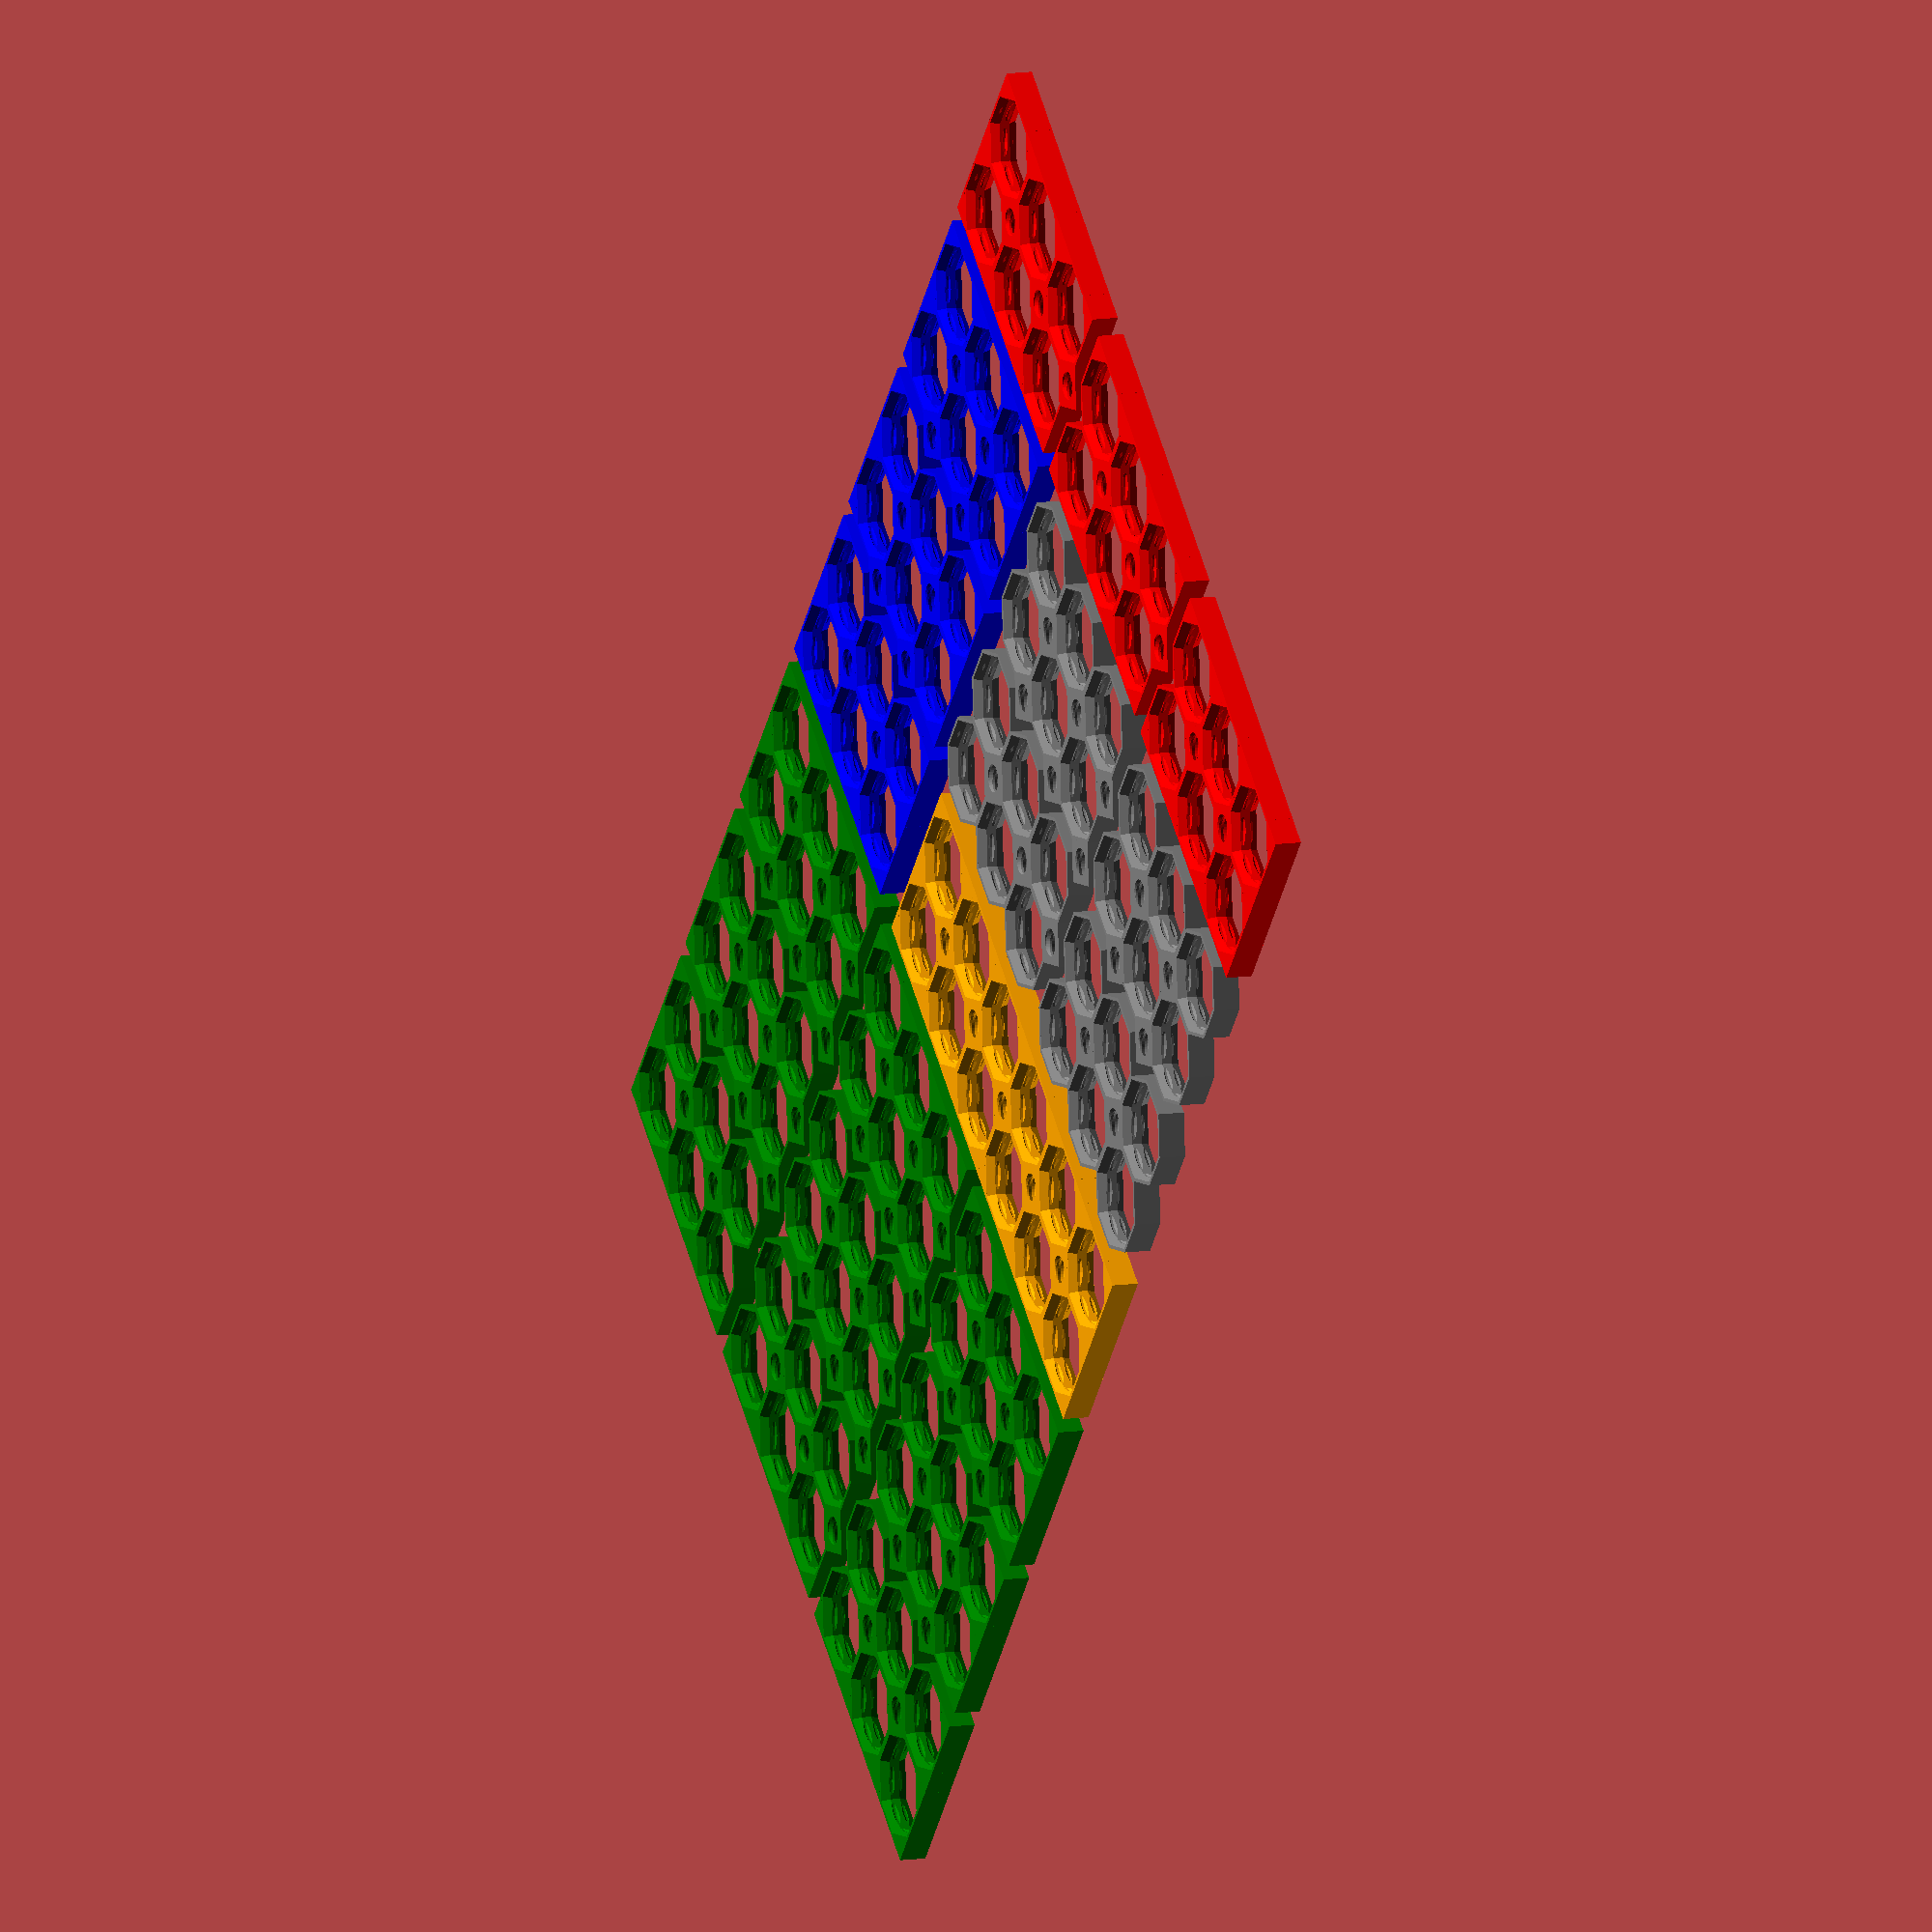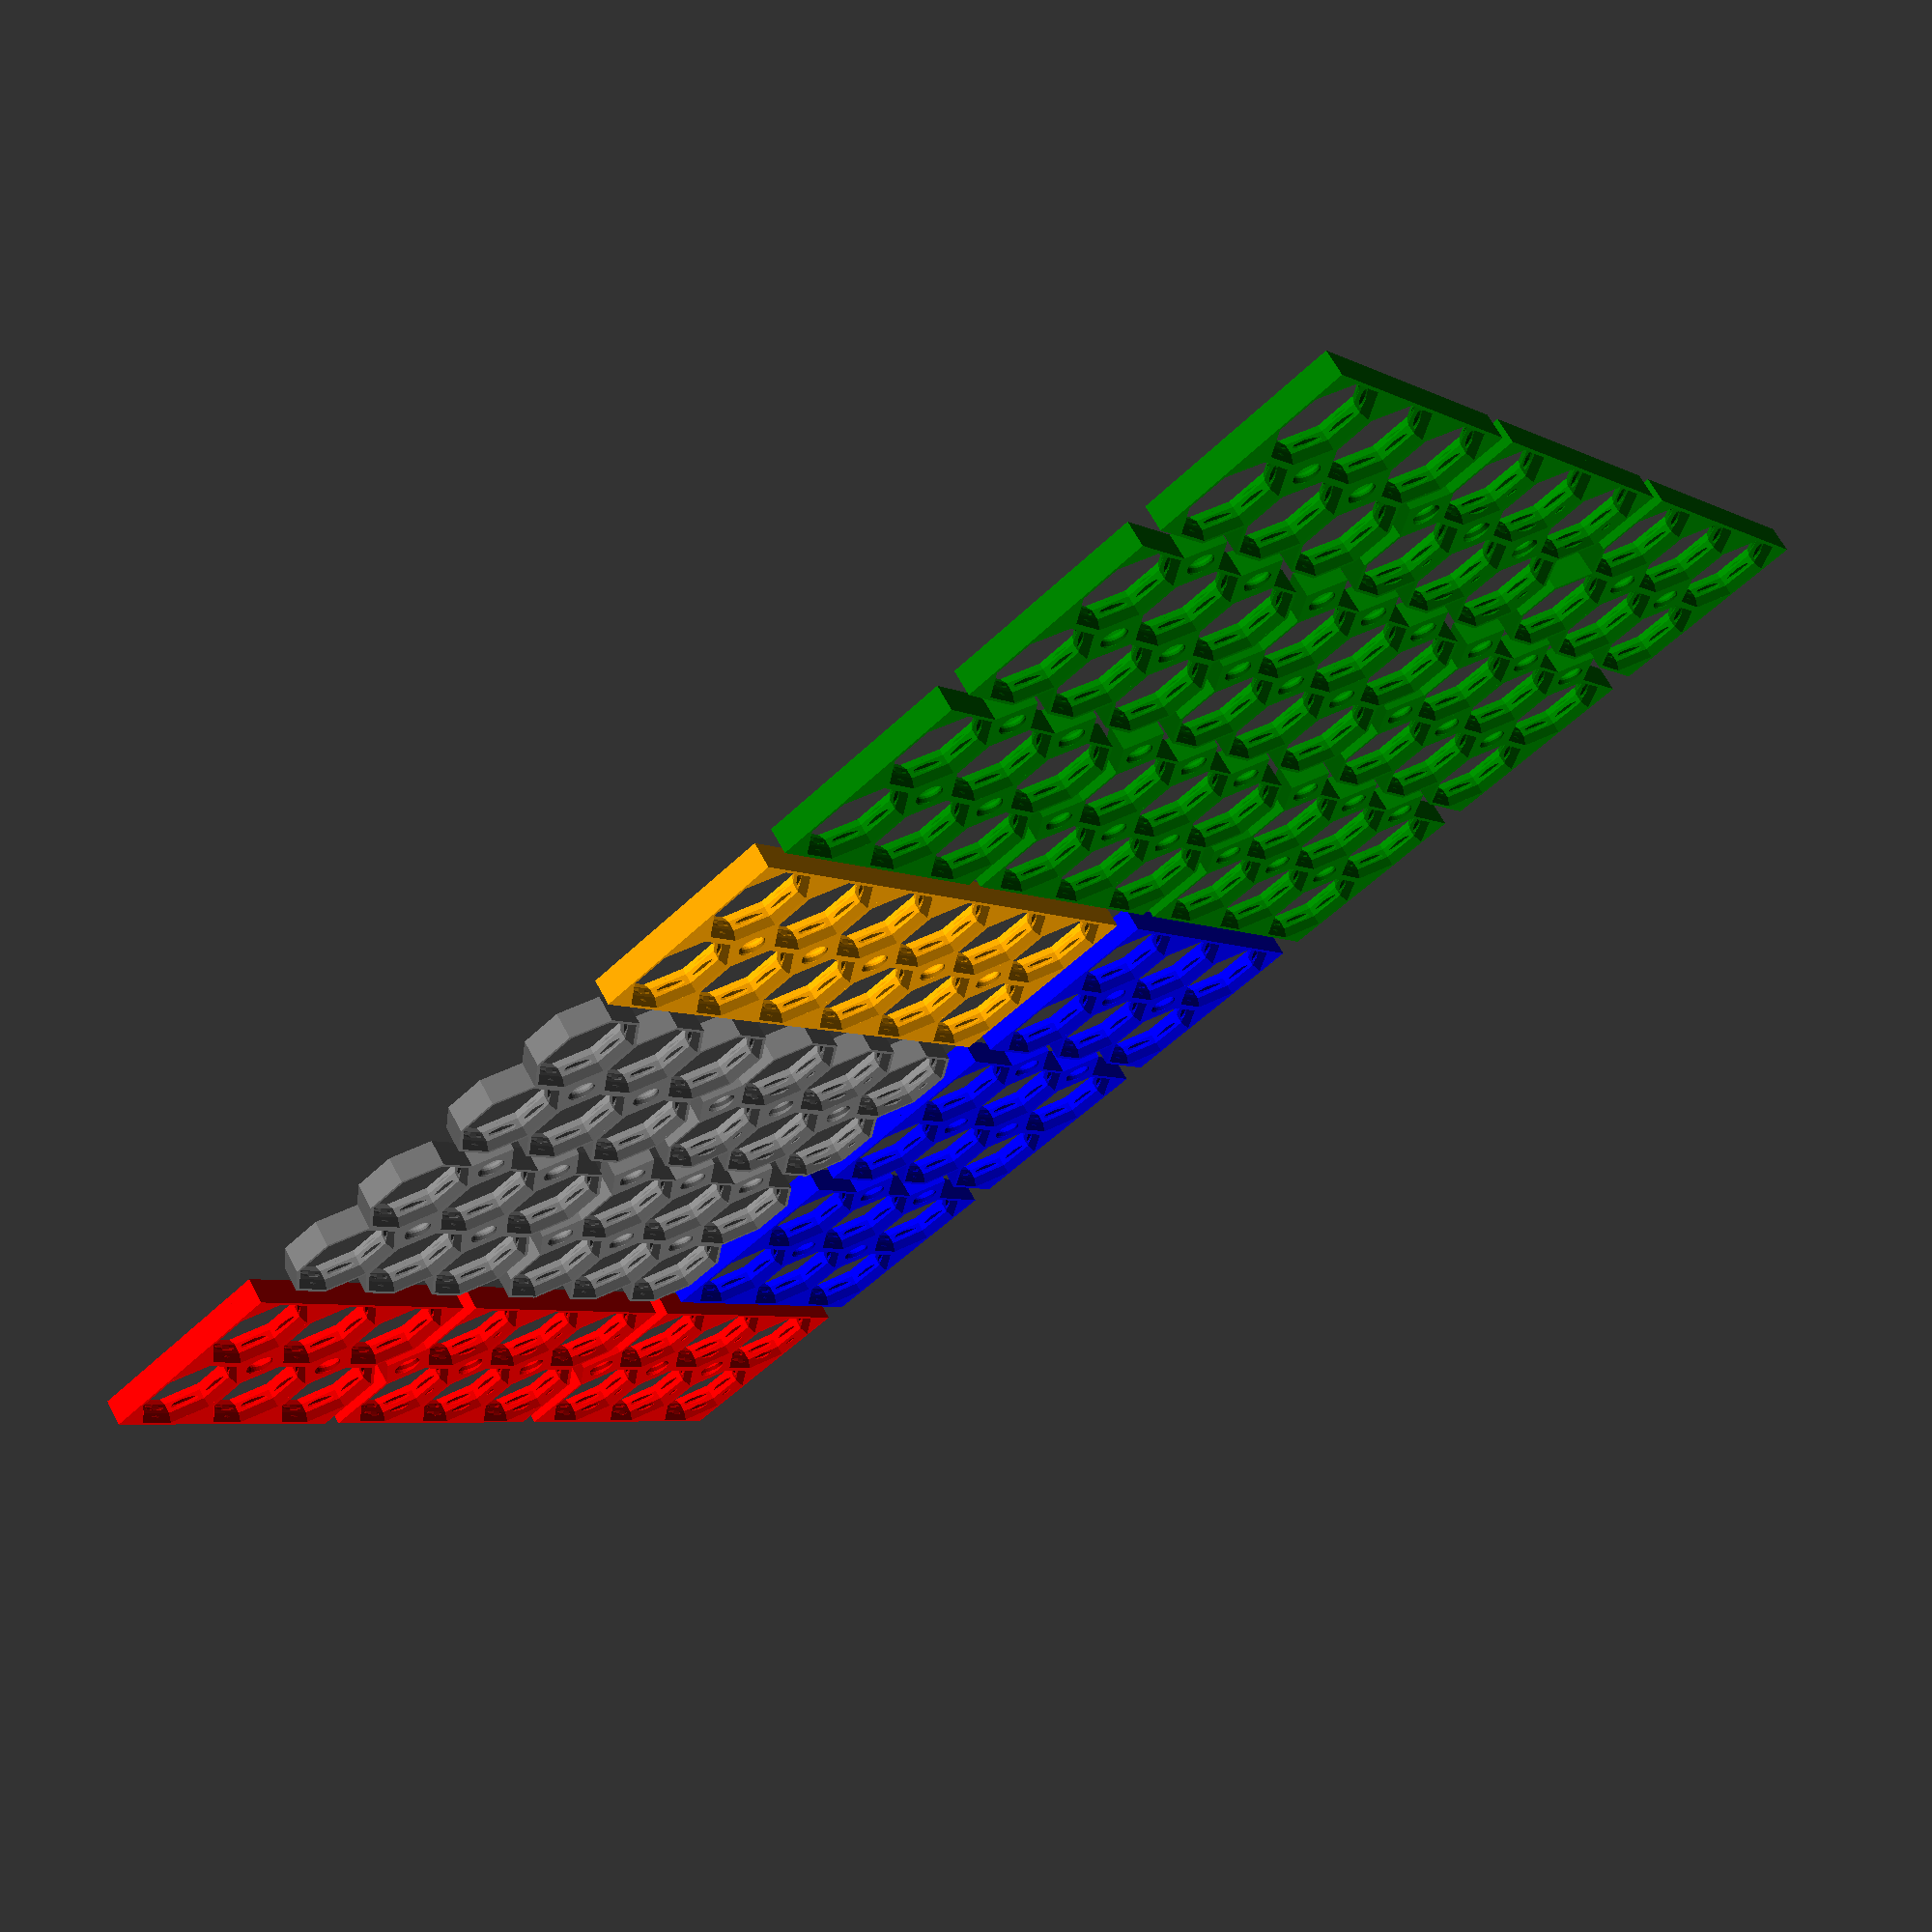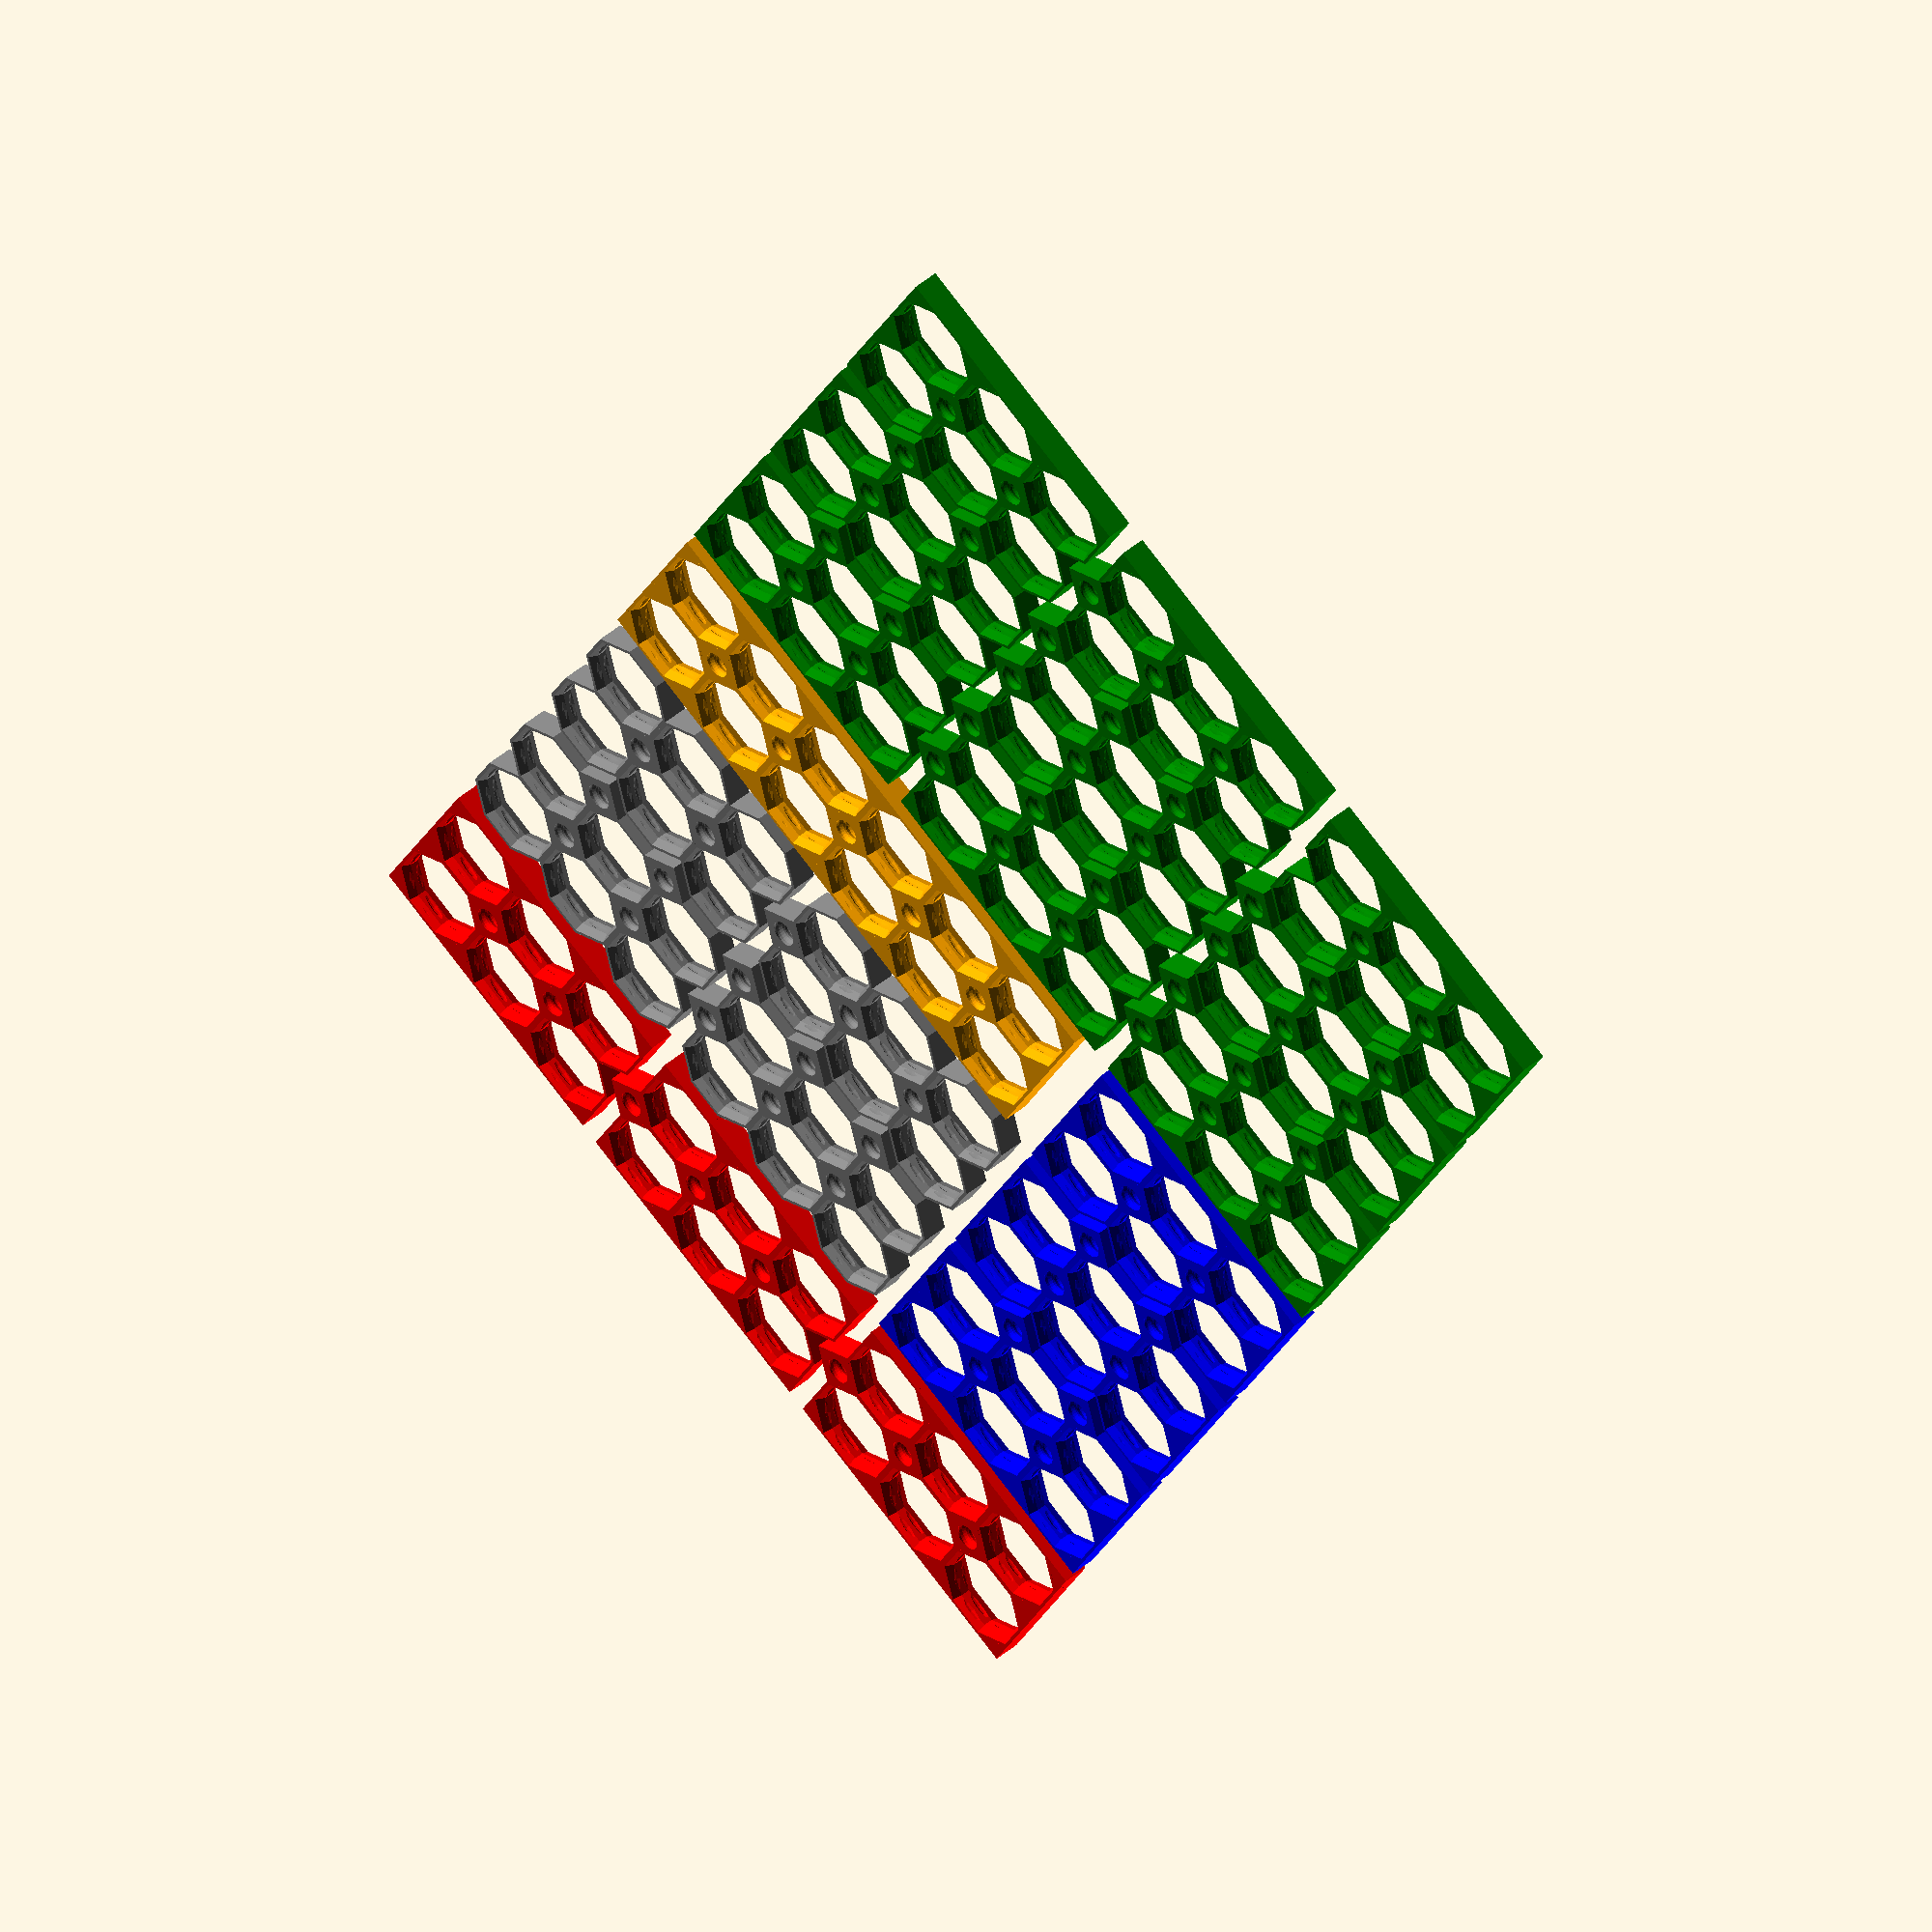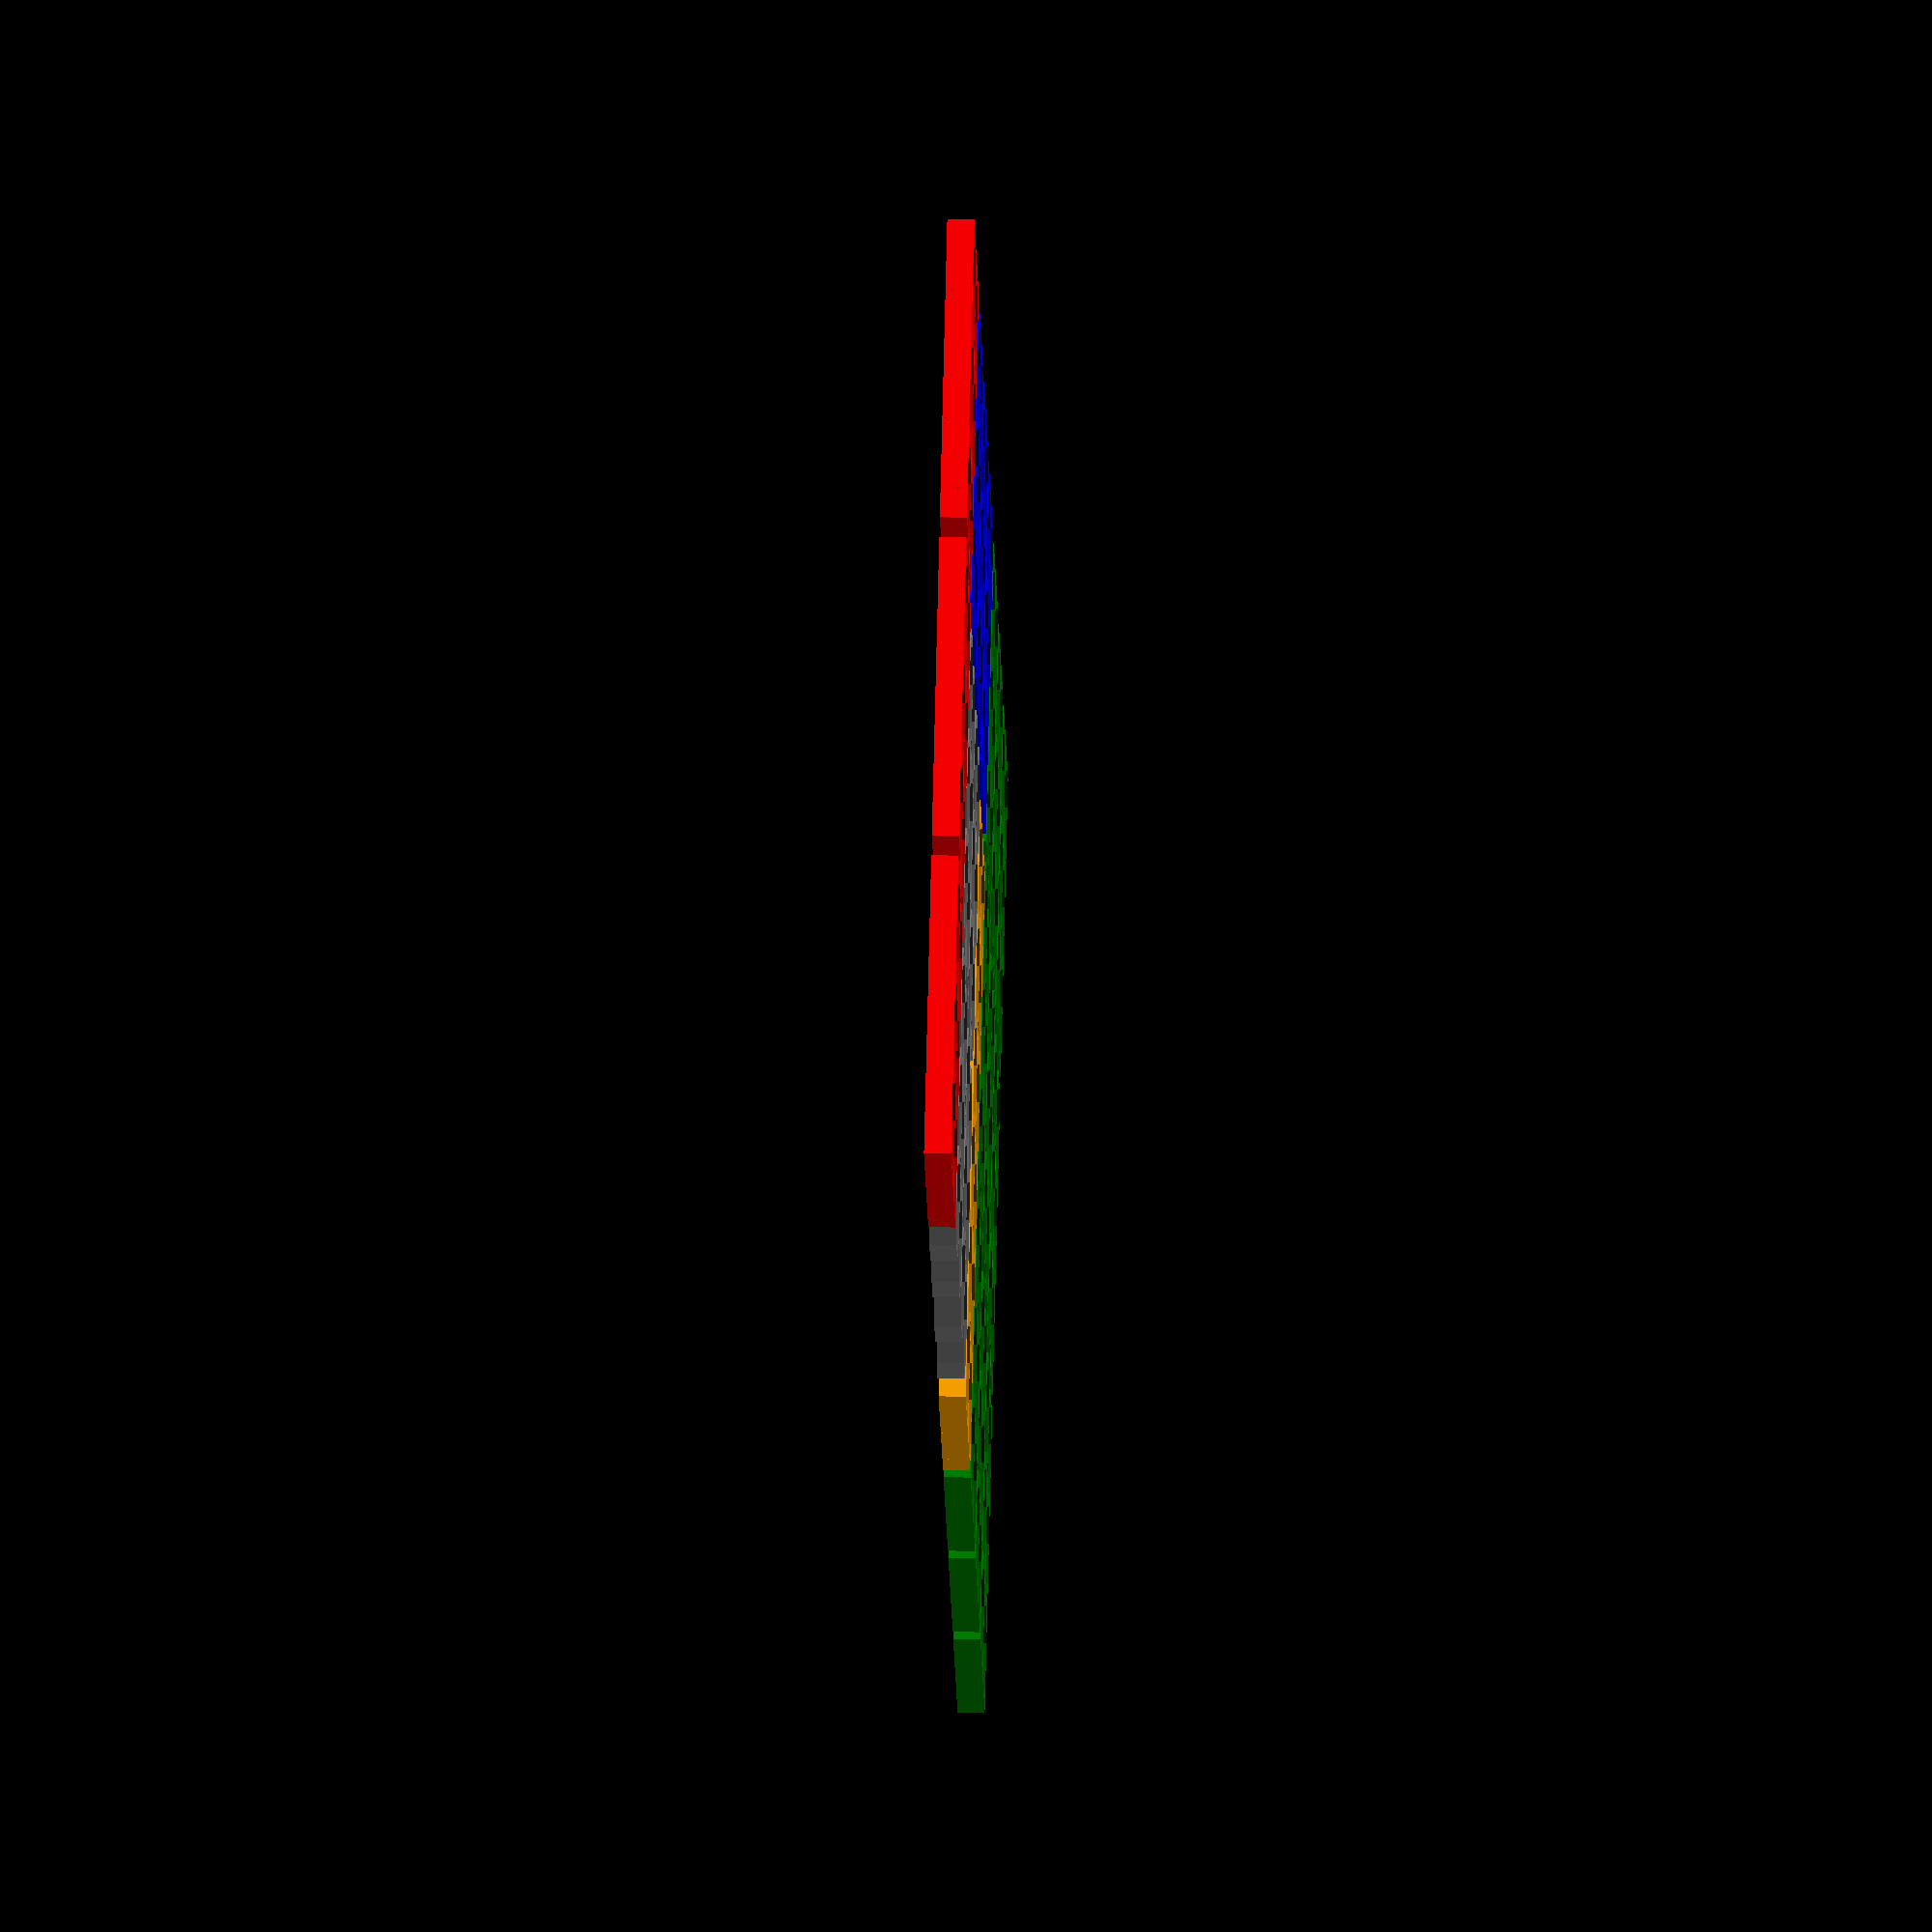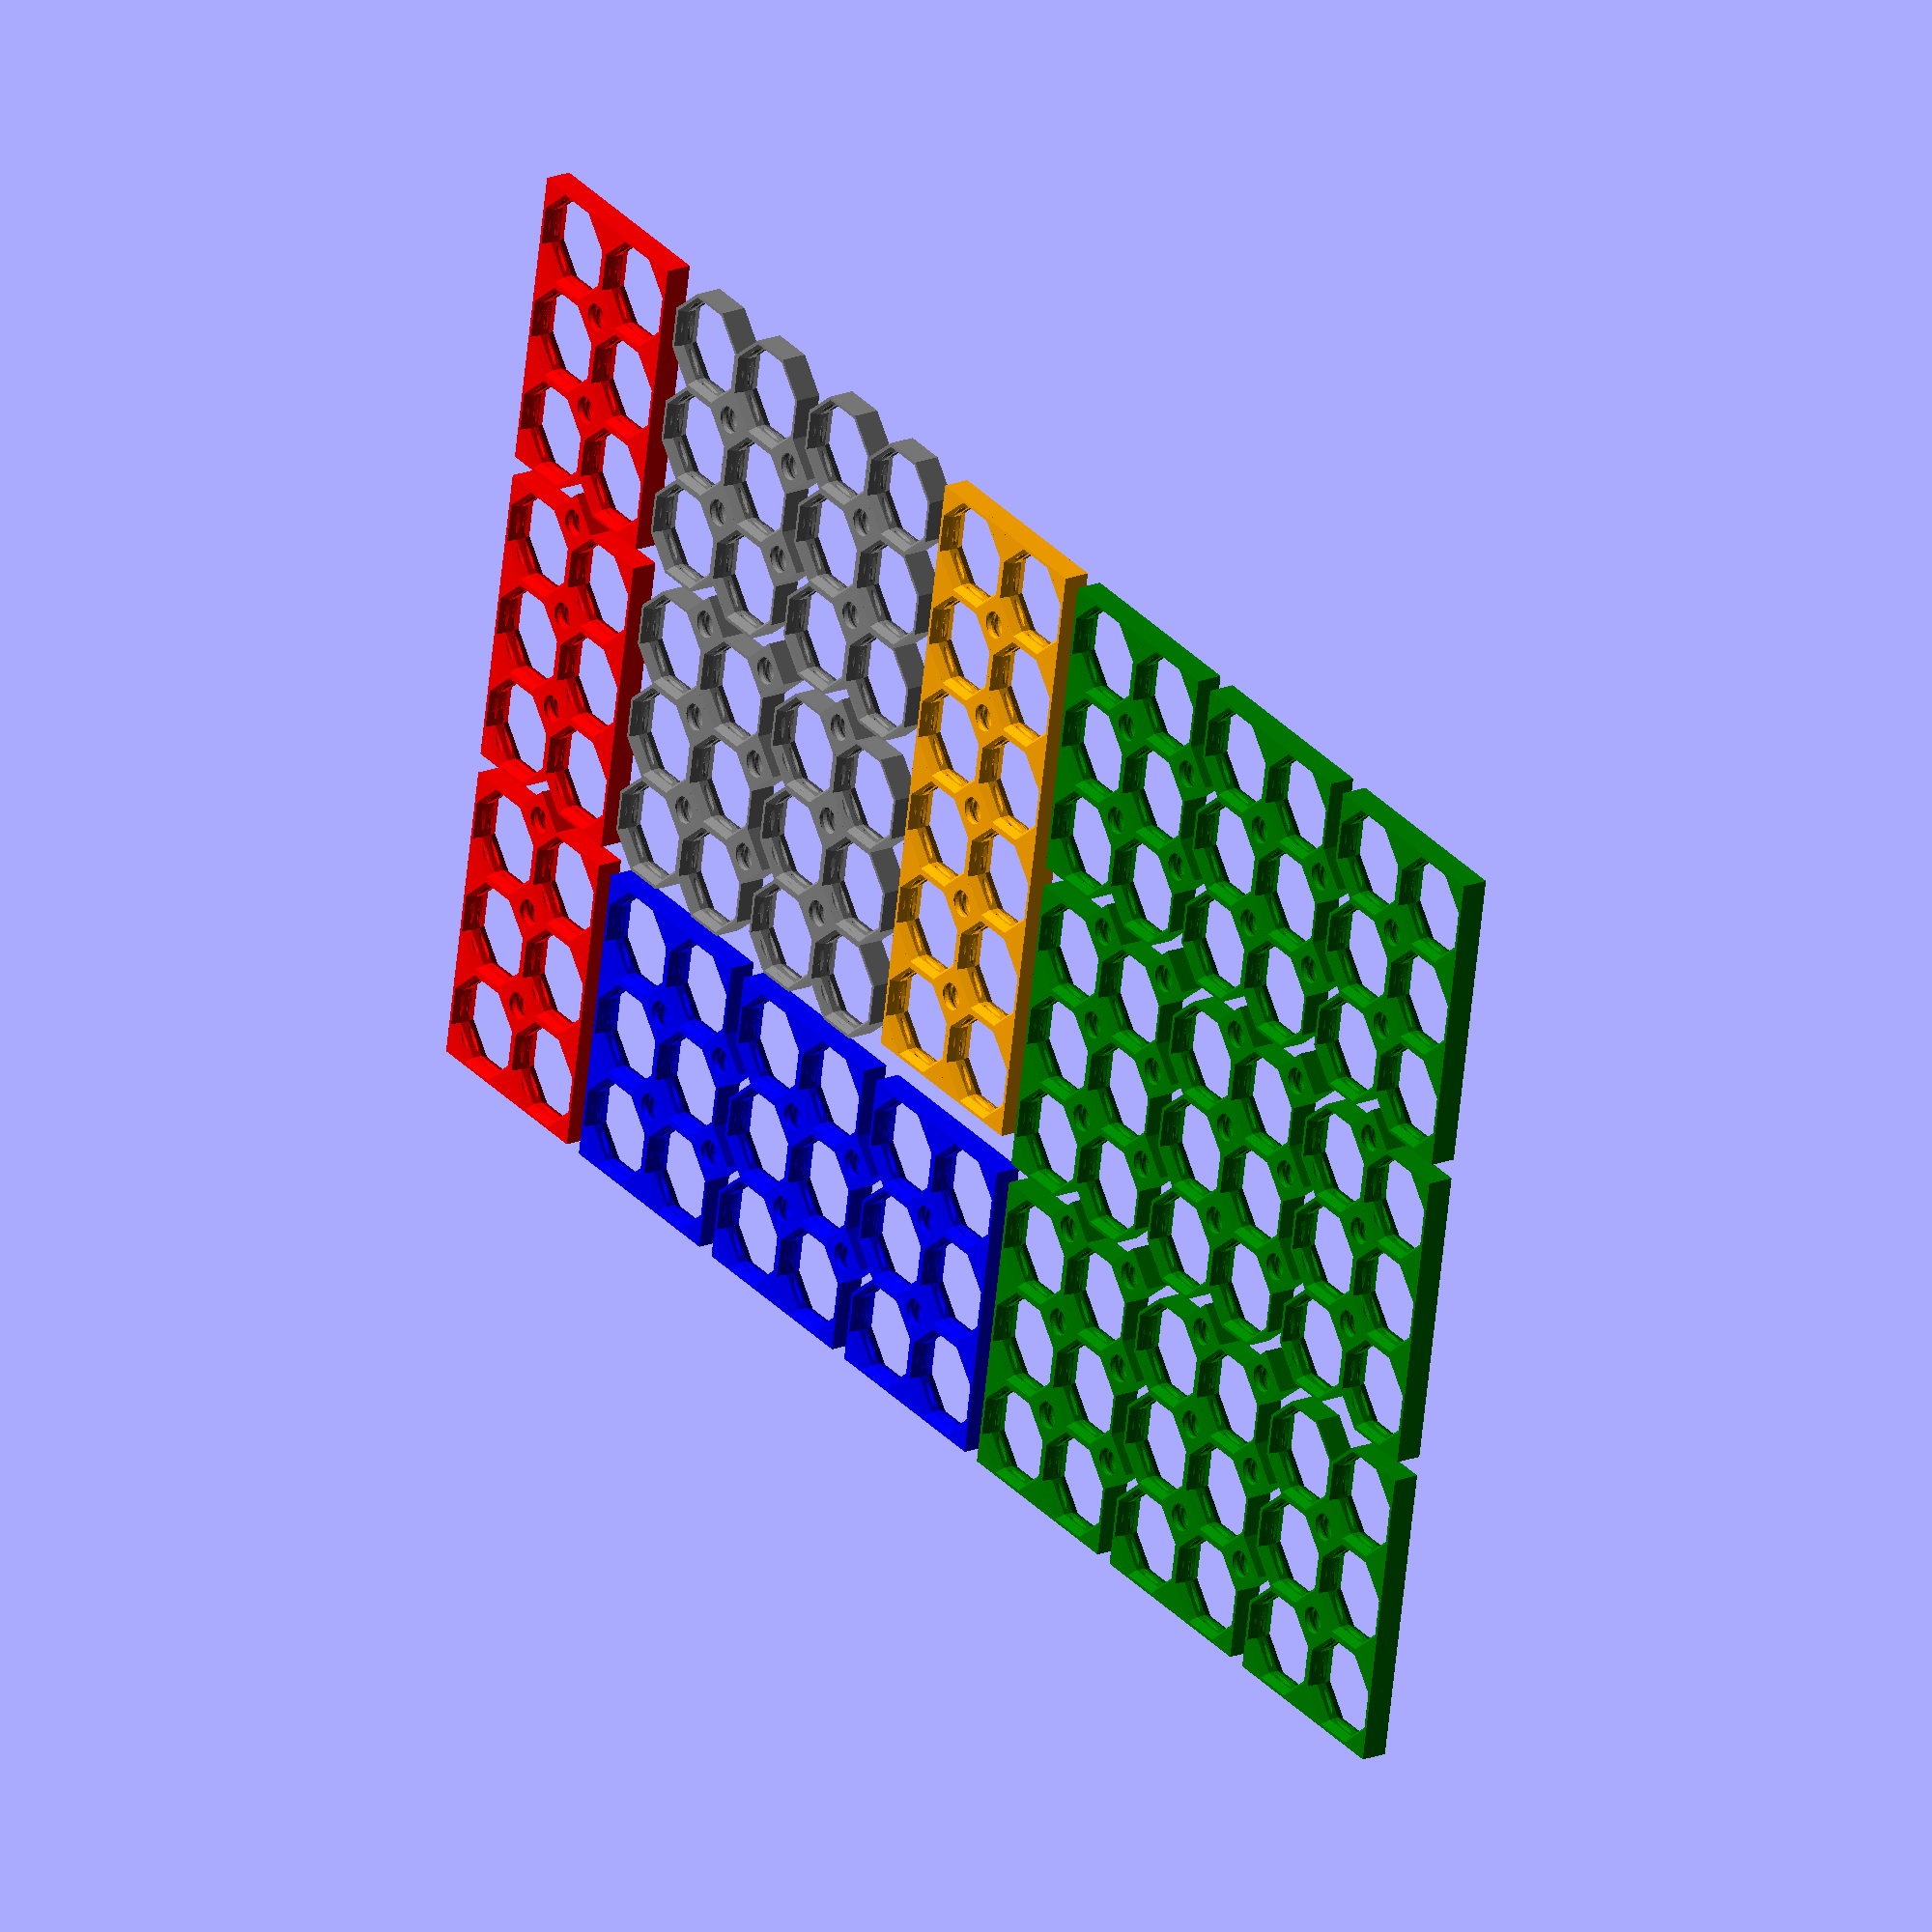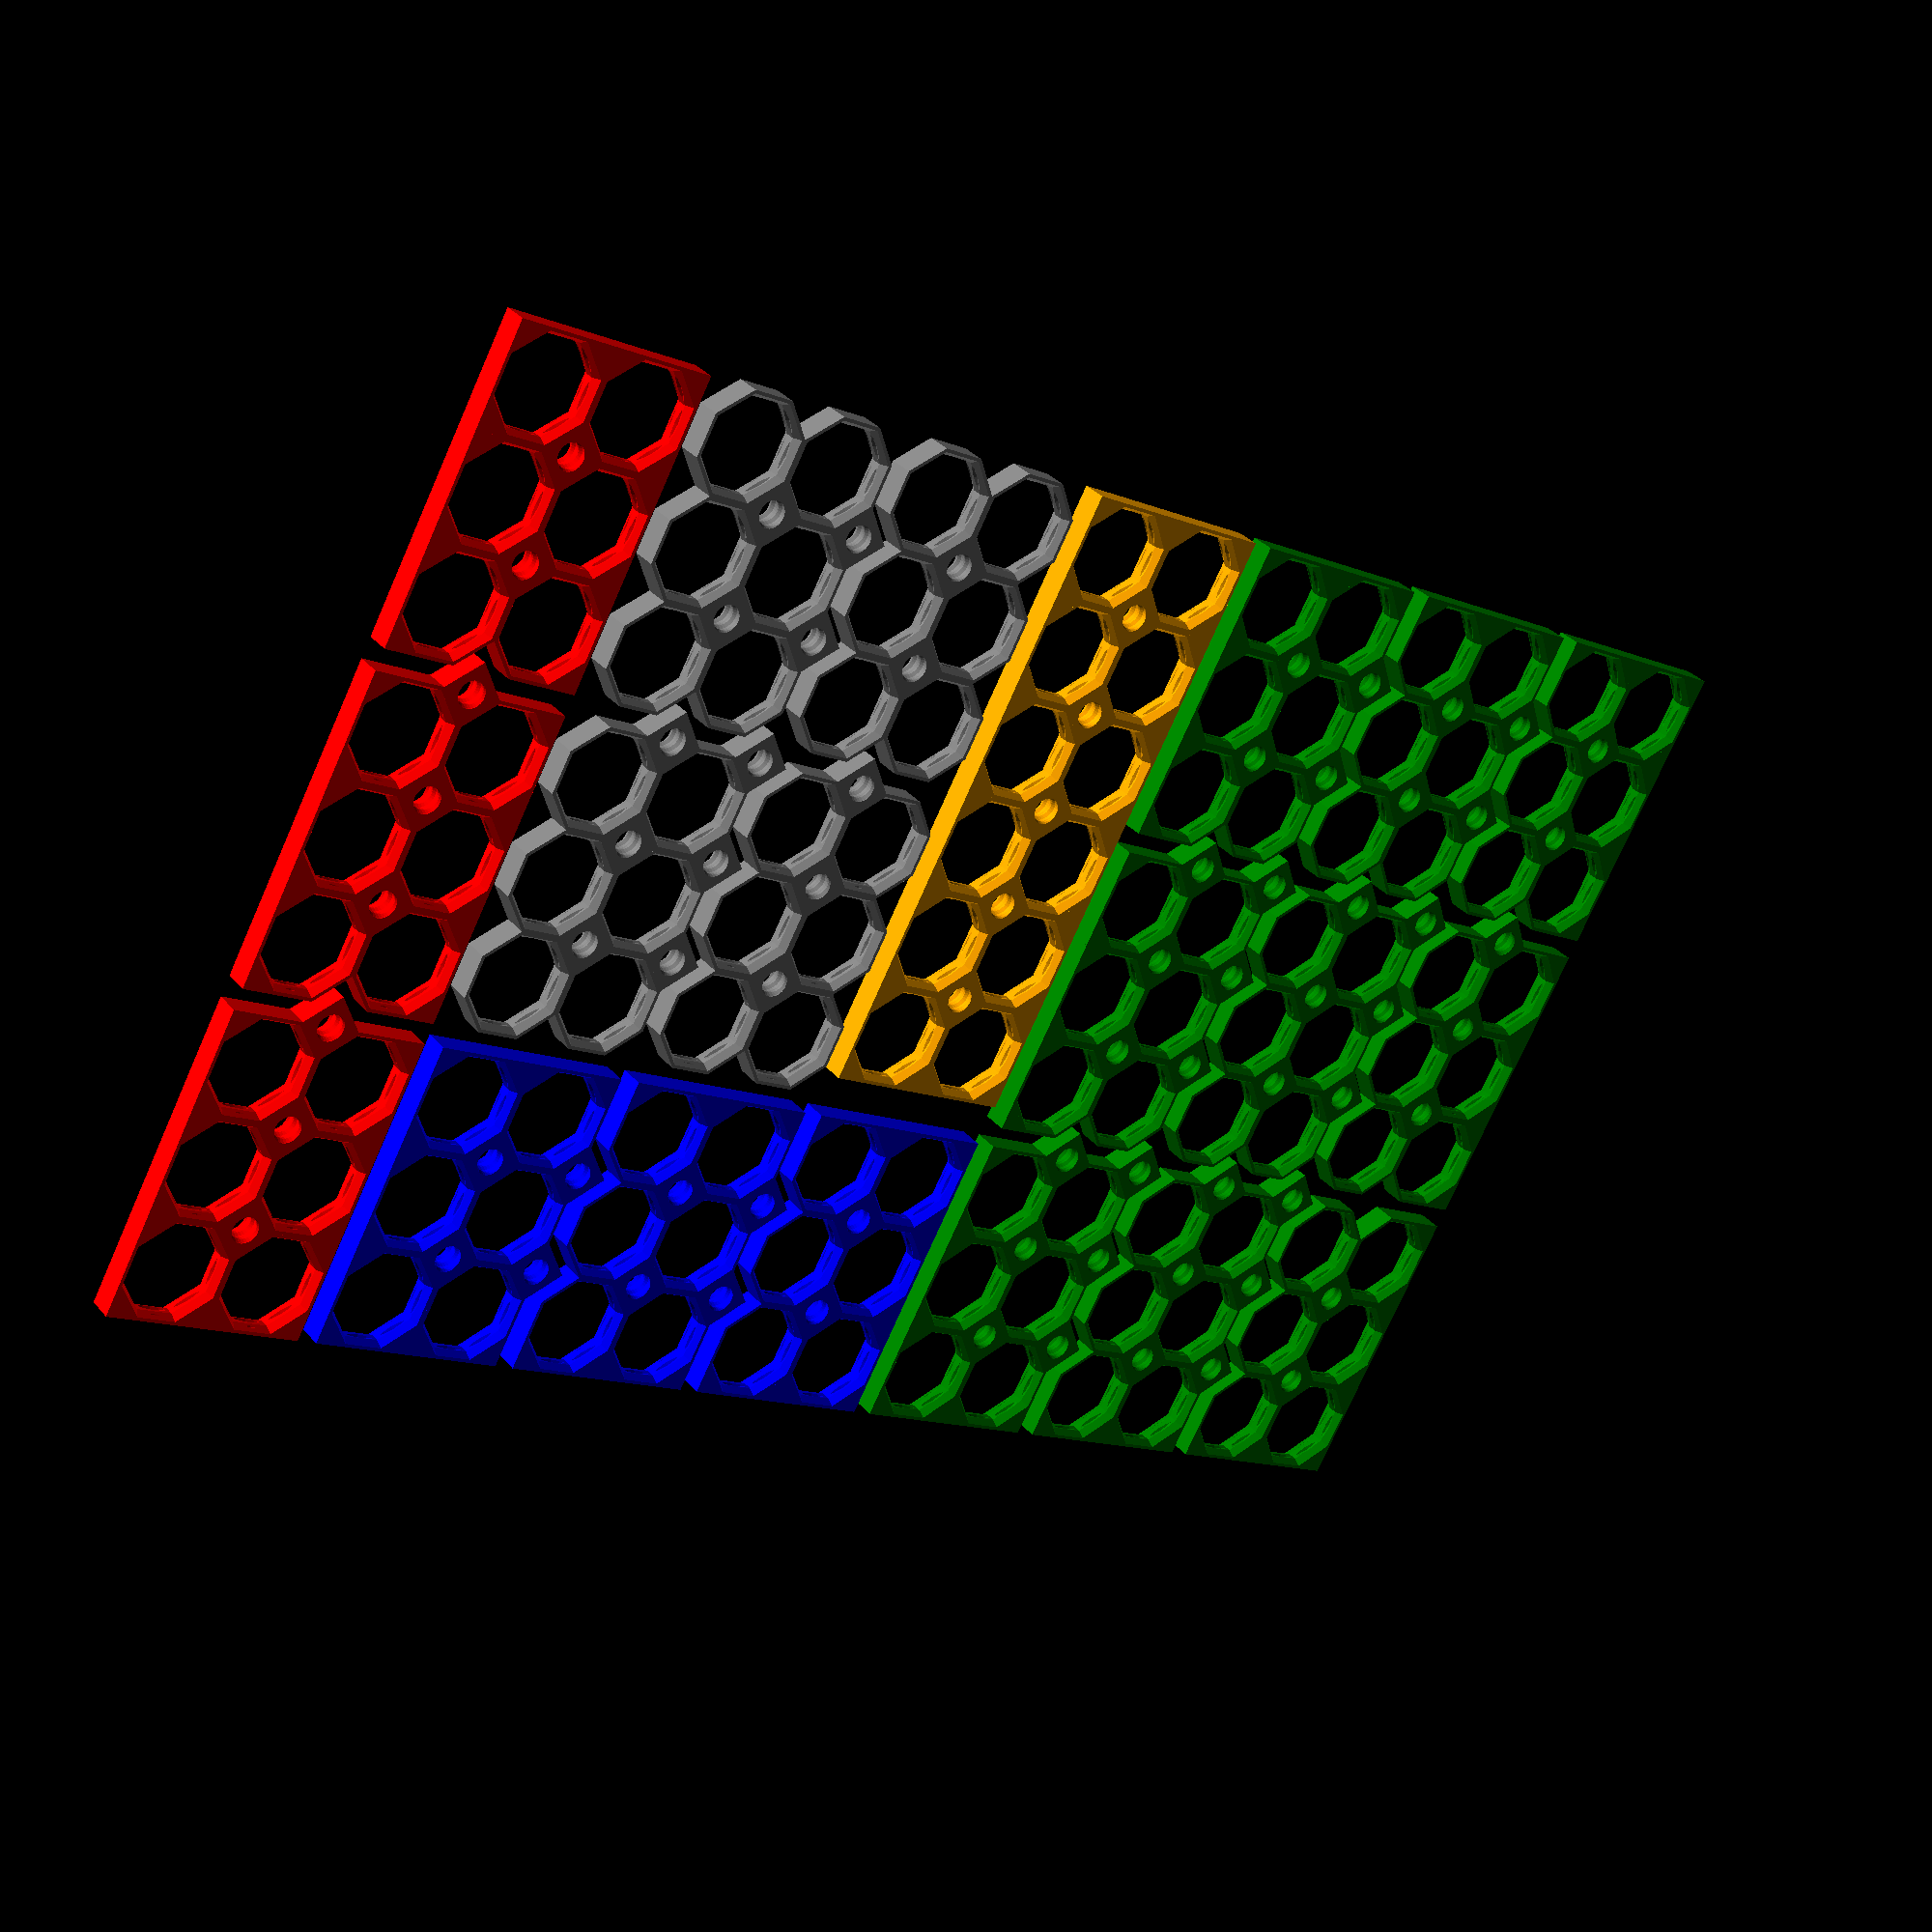
<openscad>
grid_type ="test"; 
  // setting to "test" ignores width,height and stack

  // setting to "starter" ignores stack and height
  //   creates 4 stacked tiles of size widthxwidth to
  //   assemble 2 tiles across and 2 down

  // setting to "bigstarter" ignores stack and height
  //   creates 9 stacked tiles of size widthxwidth to
  //   assemble 3 tiles across and 3 down
  
  // "demostack" create a sample stack of various size
  //   tiles
  
  // "pyramid" create a pyramid
  
grid_width =9;
grid_height=9;
stack      =4; // now many for stacked printing

// Successful stack separation with ABS, PETG and PLA+.

// eps = 0.01;

// Main dimensions
layer_height = .2;
cell_size = 25;
height = 6.4;
stacking_height=height+layer_height;

hole_thick = 3.6; // 3.280;
hole_thick_height = 2.4;
hole_thin = 1.6;

hole_rg_spiral_d=0.776;

hole_sm_d = 6.069+0.025; // 7.5;

// Single tile outer dimensions
side_l = cell_size/(1+2*cos(45));
bound_circle_d = side_l/sin(22.5);

size_l_offset = (cell_size - side_l)*0.5;

// Single tile hole dimensions
hole_thick_size = cell_size - hole_thick;
hole_thick_side_l = (cell_size - hole_thick)/(1+2*cos(45));
hole_thick_bound_circle_d = hole_thick_side_l/sin(22.5);

hole_thin_size = cell_size - hole_thin;
hole_thin_side_l = hole_thin_size/(1+2*cos(45));
hole_thin_bound_circle_d = hole_thin_side_l/sin(22.5);

large_thread_d1 = 22.5; // hole_thin_size - 0.6;
large_thread_d2 = hole_thick_size;
large_thread_h1 = 0.5;
large_thread_h2 = 1.583;
large_thread_fn=32;
large_thread_pitch = 2.5;

small_thread_pitch = 3;
small_thread_d1 = 7.025;
small_thread_d2 = 6.069;
small_thread_h1 = 0.768;
small_thread_h2 = small_thread_pitch-0.5;
small_thread_fn=32;

c=cell_size;
o=size_l_offset;
o2=cell_size-size_l_offset;

  
ring_points=[
  [o,0],[c-o,0],[c,o], // bottom
  [c,c+o],[c,c-o],[c-o,c], // right
  [c,c-o],[c-o,c],[o,c], // top 
  [o,c],[0,c-o],[0,o]];// left
diamond_points=[
  [c,c-o], // bottom
  [c+o,c], // right
  [c,c+o], // top 
  [c-o,c]];// left
module multiboard_ring(x=0,y=0,z=0) {
  translate([cell_size*x,cell_size*y,stacking_height*z])
    render()color("white")difference(){
      linear_extrude(height){polygon(ring_points);};
      translate([cell_size/2, cell_size/2])multiboard_tile_hole();}}
module multiboard_diamond(x=0,y=0,z=0) {
  translate([cell_size*x,cell_size*y,stacking_height*z])
    render()color("white")difference(){
      linear_extrude(height){polygon(diamond_points);};
      translate([cell_size,cell_size])multiboard_tile_hole_small();}}  
module solid_sw(){render()linear_extrude(height)polygon([[0 , 0],[0,o],[o ,0]]);}
module solid_nw(){render()linear_extrude(height)polygon([[0 ,o2],[o,c],[ 0,c]]);}
module solid_se(){render()linear_extrude(height)polygon([[o2, 0],[c,0],[ c,o]]);}
module solid_ne(){render()linear_extrude(height)polygon([[c ,o2],[c,c],[o2,c]]);}
module filler(x_cells,y_cells,z_layers=1,s=0,left=false,right=false,top=false,bottom=false){
  for (z=[s+0:1:s+z_layers-1]) { 
    for(x=[0:1:x_cells-1]) {
        if (bottom) translate([x*cell_size,0,z*stacking_height]){solid_sw();solid_se();}
        if (top) translate([x*cell_size,(y_cells-1)*cell_size,z*stacking_height]){solid_nw();solid_ne();}}    
    for(y=[0:1:y_cells-1]) {
        if (left) translate([0,y*cell_size,z*stacking_height]){solid_sw();solid_nw();}
        if (right) translate([(x_cells-1)*cell_size,y*cell_size,z*stacking_height]){solid_se();solid_ne();}}}}
module multiboard_core(  x_cells=1,y_cells=1,z_layers=1,s=0,left=false,right=false,bottom=false,top=false) {
  union(){
    for(z=[0:z_layers-1]){
        for(x=[0: x_cells-1]) {
          for(y=[0: y_cells-1]) {
            multiboard_ring(x,y,z+s);
            multiboard_diamond(x,y,z+s);}}}
        filler(x_cells,y_cells,z_layers,s,left=left,bottom=bottom);}}
module multiboard_side(  x_cells=1,y_cells=1,z_layers=1,s=0,left=false,right=false,bottom=false,top=false) {
  union(){
    for(z=[0:z_layers-1]){
        for(x=[0: x_cells-1]) {
          for(y=[0: y_cells-1]) {
            multiboard_ring(x,y,z+s);
            if (y < y_cells-1) { multiboard_diamond(x,y,z+s);}}}}
        filler(x_cells,y_cells,z_layers,s,left=left,top=top,bottom=bottom);}}
module multiboard_3way(  x_cells=1,y_cells=1,z_layers=1,s=0,left=false,right=false,bottom=false,top=false) {
  union(){
    for(z=[0:z_layers-1]){
        for(x=[0: x_cells-1]) {
          for(y=[-1: y_cells-1]) {
            if (y >= 0) {multiboard_ring(x,y,z+s);}
            multiboard_diamond(x,y,z+s);}}}
        filler(x_cells,y_cells,z_layers,s,left=left,right=right,top=top);}}
module multiboard_4way(  x_cells=1,y_cells=1,z_layers=1,s=0,left=false,right=false,bottom=false,top=false) {
  union(){
    for(z=[0:z_layers-1]){
        for(x=[-1: x_cells-1]) {
          for(y=[-1: y_cells-1]) {
            if (y >= 0) if (x>=0) {multiboard_ring(x,y,z+s);}
            multiboard_diamond(x,y,z+s);}}}}}
module multiboard_corner(x_cells=1,y_cells=1,z_layers=1,s=0,left=false,right=false,bottom=false,top=false) {
  union(){
    for(z=[0:z_layers-1]){
        for(x=[0: x_cells-1]) {
          for(y=[0: y_cells-1]) {
            multiboard_ring(x,y,z+s);
            if (y < y_cells-1) {
              if (x < x_cells-1) { multiboard_diamond(x,y,z+s);}}}}}
        filler(x_cells,y_cells,z_layers,s,left,right,top,bottom);}}

module multiboard_tile_hole_base() {
    render()rotate(22.5, [0, 0, 1]) {
      union(){
        translate([0, 0, -height/2])
            cylinder(d=hole_thick_bound_circle_d, h=height*2, $fn=8);
        cylinder(d1=hole_thin_bound_circle_d, d2=hole_thick_bound_circle_d,
            h=(height - hole_thick_height)/2, $fn=8);
        translate([0,0,-.999])cylinder(d=hole_thin_bound_circle_d,
            h=1, $fn=8);
        translate([0,0,height-.001])cylinder(d=hole_thin_bound_circle_d,
            h=1, $fn=8);
        translate([0, 0, height-(height - hole_thick_height)/2])
            cylinder(d1=hole_thick_bound_circle_d, d2=hole_thin_bound_circle_d,
                h=(height - hole_thick_height)/2, $fn=8);}}}
module multiboard_tile_hole() {
    multiboard_tile_hole_base();
    translate([0, 0, -large_thread_h2/2])
    trapz_thread(large_thread_d1, large_thread_d2,
        large_thread_h1, large_thread_h2,
        thread_len=height+large_thread_h2, pitch=large_thread_pitch, $fn=large_thread_fn);}
module multiboard_tile_hole_small() {
    translate([0,0,-.5])cylinder(d=hole_sm_d, h=height+1,$fn=small_thread_fn);
    translate([0, 0, -small_thread_h2/2])
    trapz_thread(small_thread_d1, small_thread_d2,
        small_thread_h1, small_thread_h2,
        thread_len=height+small_thread_h2, pitch=small_thread_pitch, $fn=small_thread_fn);}
function spiral_segment_points(profile_points, angle_offset, z_offset) =[ 
    for (p=profile_points)[p[0] * cos(angle_offset),p[0] * sin(angle_offset),p[1] + z_offset,]];
function spiral_points(profile_points, spiral_len, spiral_loop_pitch) = 
    [for (i=[0:round($fn*spiral_len/spiral_loop_pitch)])each spiral_segment_points(profile_points,i * 360.0/$fn,i * spiral_loop_pitch/$fn)];
function limit_point_number(point, profile_points_count) = 
    point >= profile_points_count ? point - profile_points_count : point;
function spiral_segment_paths(profile_points_count, segment_number) = 
    [ each [for(point=[0:profile_points_count-1])
               [segment_number*profile_points_count+limit_point_number(point+1, profile_points_count),
                segment_number*profile_points_count+limit_point_number(point+1, profile_points_count)+profile_points_count,
                segment_number*profile_points_count+limit_point_number(point, profile_points_count)+profile_points_count,
                segment_number*profile_points_count+limit_point_number(point, profile_points_count)]],];
function spiral_paths(profile_points_count, spiral_len, spiral_loop_pitch) = 
    [for (i=[0:round($fn*spiral_len/spiral_loop_pitch)-1])each spiral_segment_paths(profile_points_count, i)];
module trapz_thread(d1, d2, h1, h2, thread_len, pitch) {
    thread_profile = [[d1/2, -h1/2],[d1/2, h1/2],[d2/2, h2/2],[d2/2, -h2/2],];
    points=spiral_points(thread_profile, thread_len, pitch);
    faces=[[each [3:-1:0]],
            each spiral_paths(4, thread_len, pitch),
           [each [len(points)-4:len(points)-1]],];
    polyhedron(points=points,faces=faces);}


if (grid_type == "bigstarter" ) {
  s=(height+layer_height);
                      multiboard_core(  grid_width,grid_width,4);
  translate([0,0,s*4])multiboard_side(  grid_width,grid_width,4);
  translate([0,0,s*8])multiboard_corner(grid_width,grid_width,1);}
  
if (grid_type == "starter" ) {
  s=(height+layer_height);
  translate([0,0,s*0])multiboard_core(grid_width,grid_width);
  translate([0,0,s*1])multiboard_side(grid_width,grid_width,2);
  translate([0,0,s*3])multiboard_corner(grid_width,grid_width);}
  
if (grid_type == "test"      ) {
    // demo of various combinations.

    // generate examples of all tiles
    separation=5; testw=2; testh=3;
    x_offset=cell_size*testw +separation;
    y_offset=cell_size*testh+separation;
    gw_x_cs=[ testw * cell_size,0,0 ];

    // vertical flat sided tiles
    color("red")translate([-x_offset*4,y_offset*2,0])multiboard_corner(testw,testh,left=true,right=true,top=true);
    color("red")translate([-x_offset*4,y_offset*1,0]){translate(gw_x_cs )rotate([  0,0,90])multiboard_side(testh,testw,top=true,bottom=true);}
    color("red")translate([-x_offset*4,y_offset*0,0]){translate(gw_x_cs )rotate([  0,0,90])multiboard_side(testh,testw,left=true,top=true,bottom=true);}
  
    // classic tiles
    color("grey")translate([-x_offset*3,y_offset*1,0])multiboard_core(  testw,testh);
    color("grey")translate([-x_offset*3,y_offset*2,0])multiboard_side(  testw,testh);
    color("grey")translate([-x_offset*2,y_offset*2,0])multiboard_corner(testw,testh);
    color("grey")translate([-x_offset*2,y_offset*1,0]){translate(gw_x_cs )rotate([  0,0,90])multiboard_side(testh,testw);}
    
    // single tile
    color("orange")translate([-x_offset*1,y_offset*1+separation,0])multiboard_corner(testw,testh*2,top=true,bottom=true,left=true,right=true);
    
    // horizontal flat sided tiles
    color("blue")translate([-x_offset*3,y_offset*0,0])multiboard_side(testw,testh,top=true,left=true,bottom=true);
    color("blue")translate([-x_offset*2,y_offset*0,0])multiboard_side(testw,testh,top=true,bottom=true);
    color("blue")translate([-x_offset*1,y_offset*0,0])multiboard_corner(testw,testh,top=true,right=true,bottom=true);

    // flat sided tiles
    color("green")translate([x_offset*0,y_offset*0,0])multiboard_core(testw,testh,bottom=true,left=true);
    color("green")translate([x_offset*1,y_offset*0,0])multiboard_core(testw,testh,bottom=true);
    color("green")translate([x_offset*2,y_offset*0,0])multiboard_corner(testw,testh,right=true,bottom=true);

    color("green")translate([x_offset*0,y_offset*1,0])multiboard_core(testw,testh,left=true);
    color("green")translate([x_offset*1,y_offset*1,0])multiboard_core(testw,testh);
    color("green")translate([x_offset*2,y_offset*1,0]){translate(gw_x_cs )rotate([  0,0,90])multiboard_side(testh,testw,bottom=true);}
 
    color("green")translate([x_offset*0,y_offset*2,0])multiboard_side(testw,testh,left=true,top=true);
    color("green")translate([x_offset*1,y_offset*2,0])multiboard_side(testw,testh,top=true);
    color("green")translate([x_offset*2,y_offset*2,0])multiboard_corner(testw,testh,top=true,right=true);
}

if (grid_type == "demostack") {
  render(){
    multiboard_core(9,9,4,0);
    multiboard_side(8,4,6,4);
    multiboard_side(8,3,2,10);
    translate([0,cell_size*5,0]){
        multiboard_side(9,4,10,4);
        multiboard_side(7,3,9,5);
        multiboard_core(3,3,1,14);

    }
  }
}

if (grid_type == "pyramid") {
    multiboard_core(9,9,1,0);
    multiboard_core(8,8,1,1);
    multiboard_core(7,7,1,2);
    multiboard_core(6,6,1,3);
    multiboard_core(5,5,1,4);
    multiboard_core(4,4,1,5);
    multiboard_core(3,3,1,6);
    multiboard_core(2,2,1,7);
    multiboard_core(1,1,1,8);
 }

</openscad>
<views>
elev=349.3 azim=130.8 roll=69.1 proj=o view=solid
elev=294.2 azim=323.7 roll=331.9 proj=p view=solid
elev=133.9 azim=118.2 roll=133.8 proj=o view=solid
elev=332.1 azim=131.8 roll=91.8 proj=o view=solid
elev=160.0 azim=190.1 roll=125.3 proj=o view=wireframe
elev=328.1 azim=28.8 roll=326.9 proj=p view=wireframe
</views>
